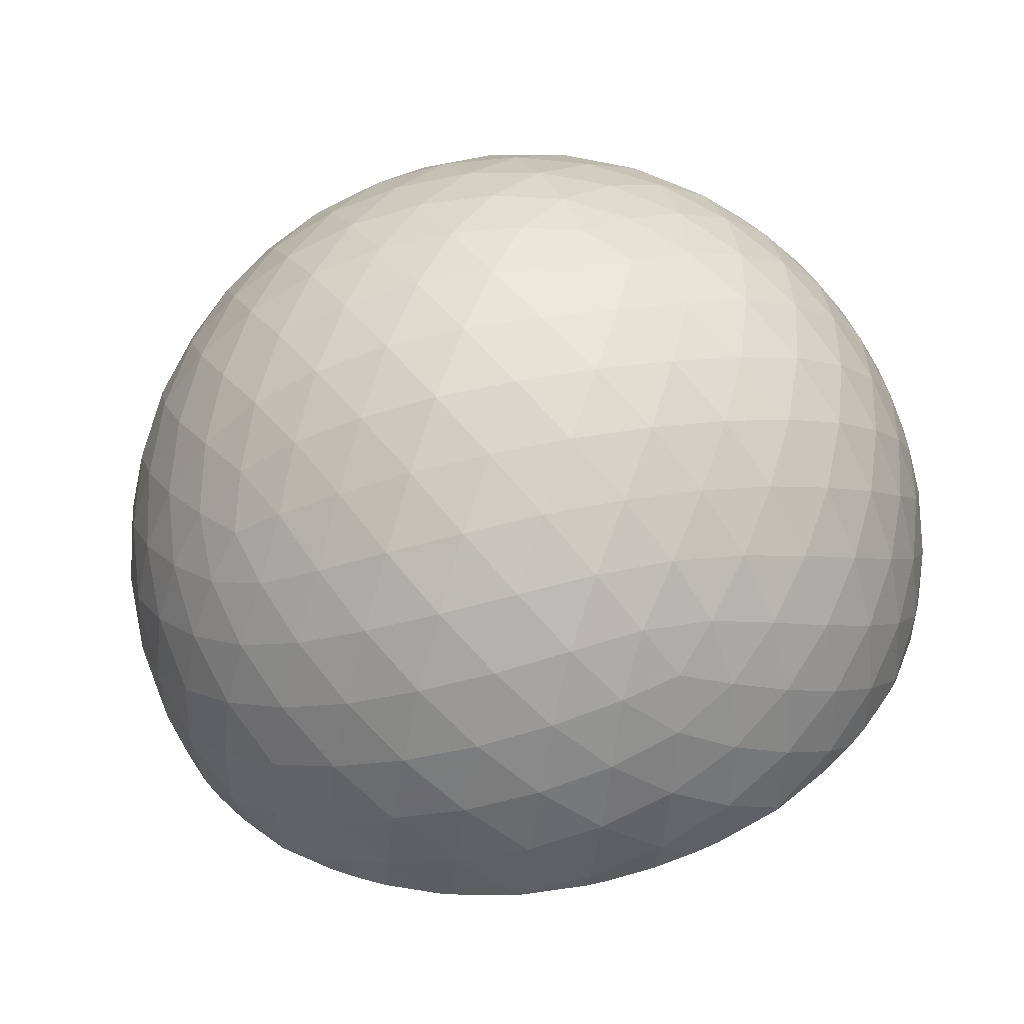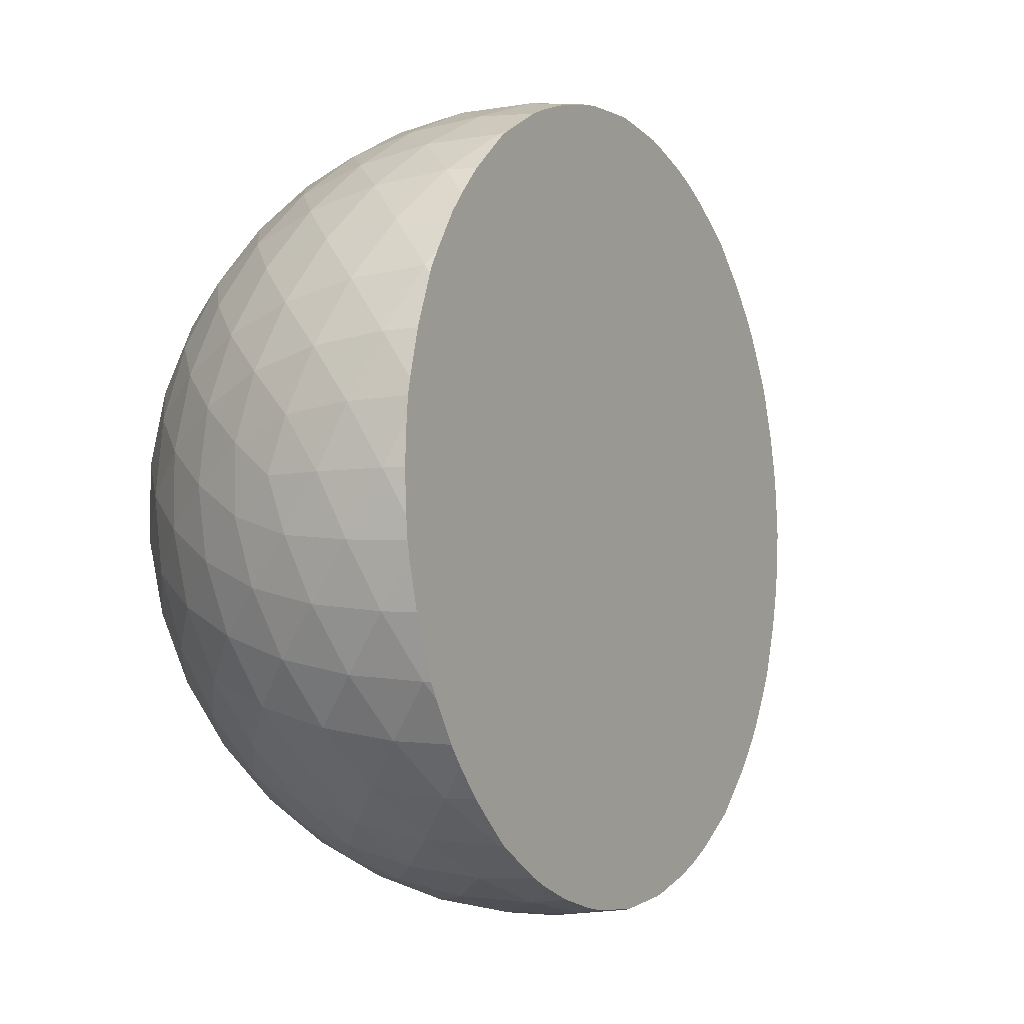
<metadata>
{"format":"obj","ext":"obj","renderer":"f3d","projection":"perspective","resolution":1024,"background":"white","views":[{"elev":-48.1,"azim":-39.0,"up":"+Z"},{"elev":-5.4,"azim":71.4,"up":"+Z"}]}
</metadata>
<code>
v -0.01171 0.2746 0.9598
v -0.09089 0.1509 0.9844
v 0.09089 0.1509 0.9844
v 0.0702 0.1832 0.9779
v -0.342 0.3061 0.8884
v -0.2411 0.4419 0.864
v -0.3982 0.4532 0.7976
v -0.09089 -0.1509 0.9844
v 0 -0.2929 0.9561
v 0.09089 -0.1509 0.9844
v -0.3982 -0.4532 0.7976
v -0.2411 -0.4419 0.864
v -0.342 -0.3061 0.8884
v -0.1552 -0.7952 0.5862
v -0.149 -0.683 0.715
v -0.3023 -0.7043 0.6424
v 0.3023 -0.7043 0.6424
v 0.149 -0.683 0.715
v 0.1552 -0.7952 0.5862
v 0.342 -0.3061 0.8884
v 0.2411 -0.4419 0.864
v 0.3982 -0.4532 0.7976
v 0.7779 -0.6061 0.1542
v 0.7726 -0.6002 0.1918
v 0.7043 -0.6424 0.3023
v 0.683 -0.715 0.149
v 0.3061 -0.8884 0.342
v 0.4419 -0.864 0.2411
v 0.4532 -0.7976 0.3982
v 0.1509 -0.9844 -0.09089
v 0.2929 -0.9561 0
v 0.1509 -0.9844 0.09089
v 0.4532 -0.7976 -0.3982
v 0.4419 -0.864 -0.2411
v 0.3061 -0.8884 -0.342
v 0.7043 -0.6424 -0.3023
v 0.7726 -0.6002 -0.1918
v 0.7779 -0.6061 -0.1542
v 0.683 -0.715 -0.149
v -0.342 -0.3061 -0.8884
v -0.2411 -0.4419 -0.864
v -0.3982 -0.4532 -0.7976
v 0.09089 -0.1509 -0.9844
v 0 -0.2929 -0.9561
v -0.09089 -0.1509 -0.9844
v 0.3982 -0.4532 -0.7976
v 0.2411 -0.4419 -0.864
v 0.342 -0.3061 -0.8884
v 0.1552 -0.7952 -0.5862
v 0.149 -0.683 -0.715
v 0.3023 -0.7043 -0.6424
v -0.3023 -0.7043 -0.6424
v -0.149 -0.683 -0.715
v -0.1552 -0.7952 -0.5862
v -0.8884 -0.342 -0.3061
v -0.864 -0.2411 -0.4419
v -0.7976 -0.3982 -0.4532
v -0.9844 0.09089 -0.1509
v -0.9561 0 -0.2929
v -0.9844 -0.09089 -0.1509
v -0.7976 0.3982 -0.4532
v -0.864 0.2411 -0.4419
v -0.8884 0.342 -0.3061
v -0.5862 0.1552 -0.7952
v -0.715 0.149 -0.683
v -0.6424 0.3023 -0.7043
v -0.6424 -0.3023 -0.7043
v -0.715 -0.149 -0.683
v -0.5862 -0.1552 -0.7952
v -0.3061 -0.8884 -0.342
v -0.4419 -0.864 -0.2411
v -0.4532 -0.7976 -0.3982
v -0.1509 -0.9844 0.09089
v -0.2929 -0.9561 0
v -0.1509 -0.9844 -0.09089
v -0.4532 -0.7976 0.3982
v -0.4419 -0.864 0.2411
v -0.3061 -0.8884 0.342
v -0.7952 -0.5862 0.1552
v -0.683 -0.715 0.149
v -0.7043 -0.6424 0.3023
v -0.7043 -0.6424 -0.3023
v -0.683 -0.715 -0.149
v -0.7952 -0.5862 -0.1552
v -0.5862 -0.1552 0.7952
v -0.715 -0.149 0.683
v -0.6424 -0.3023 0.7043
v -0.6424 0.3023 0.7043
v -0.715 0.149 0.683
v -0.5862 0.1552 0.7952
v -0.8884 0.342 0.3061
v -0.864 0.2411 0.4419
v -0.7976 0.3982 0.4532
v -0.9844 -0.09089 0.1509
v -0.9561 0 0.2929
v -0.9844 0.09089 0.1509
v -0.7976 -0.3982 0.4532
v -0.864 -0.2411 0.4419
v -0.8884 -0.342 0.3061
v 0.0702 0.1832 -0.9779
v 0.09089 0.1509 -0.9844
v -0.09089 0.1509 -0.9844
v -0.01171 0.2746 -0.9598
v -0.3982 0.4532 -0.7976
v -0.2411 0.4419 -0.864
v -0.342 0.3061 -0.8884
v -0.7952 0.5862 -0.1552
v -0.683 0.715 -0.149
v -0.7043 0.6424 -0.3023
v -0.7043 0.6424 0.3023
v -0.683 0.715 0.149
v -0.7952 0.5862 0.1552
v -0.1823 0 0.9832
v -0.2688 0.1527 0.951
v 0.1823 0 0.9832
v 0.2025 0.03567 0.9757
v 0.0991 0.151 0.9828
v -0.397 0.7043 0.5824
v -0.4513 0.7043 0.548
v -0.435 0.5877 0.6821
v -0.3552 0.6578 0.6582
v -0.1535 0.4327 0.8846
v -0.2003 0.485 0.8475
v -0.548 0.4513 0.7043
v -0.4353 0.1564 0.8866
v 0.08157 -0.4251 0.9014
v -0.08157 -0.4251 0.9014
v 0.2688 -0.1527 0.951
v -0.2688 -0.1527 0.951
v -0.132 -0.5571 0.8199
v -0.4353 -0.1564 0.8866
v -0.435 -0.5877 0.6821
v -0.548 -0.4513 0.7043
v 0 -0.6387 0.7695
v -0.4513 -0.7043 0.548
v 0 -0.8566 0.516
v -0.1564 -0.8866 0.4353
v 0.132 -0.5571 0.8199
v 0.1564 -0.8866 0.4353
v 0.435 -0.5877 0.6821
v 0.4513 -0.7043 0.548
v 0.548 -0.4513 0.7043
v 0.4104 -0.1963 0.8871
v 0.3735 -0.155 0.9105
v 0.6302 -0.4413 0.6329
v 0.5857 -0.3917 0.7043
v 0.6983 -0.5173 0.4883
v 0.7043 -0.548 0.4513
v 0.7131 -0.5338 0.4515
v 0.6387 -0.7695 0
v 0.5571 -0.8199 0.132
v 0.5877 -0.6821 0.435
v 0.4251 -0.9014 0.08157
v 0.1527 -0.951 0.2688
v 0.4251 -0.9014 -0.08157
v 0 -0.9832 0.1823
v 0.1527 -0.951 -0.2688
v 0 -0.9832 -0.1823
v 0.5571 -0.8199 -0.132
v 0.1564 -0.8866 -0.4353
v 0.5877 -0.6821 -0.435
v 0.4513 -0.7043 -0.548
v 0.7043 -0.548 -0.4513
v -0.132 -0.5571 -0.8199
v -0.08157 -0.4251 -0.9014
v -0.548 -0.4513 -0.7043
v -0.435 -0.5877 -0.6821
v -0.2688 -0.1527 -0.951
v -0.4353 -0.1564 -0.8866
v 0.08157 -0.4251 -0.9014
v -0.1823 0 -0.9832
v 0.2688 -0.1527 -0.951
v 0.1823 0 -0.9832
v 0.132 -0.5571 -0.8199
v 0.3735 -0.155 -0.9105
v 0.4104 -0.1963 -0.8871
v 0.435 -0.5877 -0.6821
v 0.548 -0.4513 -0.7043
v 0 -0.6387 -0.7695
v 0 -0.8566 -0.516
v -0.1564 -0.8866 -0.4353
v -0.4513 -0.7043 -0.548
v -0.8199 -0.132 -0.5571
v -0.9014 -0.08157 -0.4251
v -0.7043 -0.548 -0.4513
v -0.6821 -0.435 -0.5877
v -0.951 -0.2688 -0.1527
v -0.8866 -0.4353 -0.1564
v -0.9014 0.08157 -0.4251
v -0.9832 -0.1823 0
v -0.951 0.2688 -0.1527
v -0.9832 0.1823 0
v -0.8199 0.132 -0.5571
v -0.8866 0.4353 -0.1564
v -0.6821 0.435 -0.5877
v -0.7043 0.548 -0.4513
v -0.7695 0 -0.6387
v -0.548 0.4513 -0.7043
v -0.516 0 -0.8566
v -0.4353 0.1564 -0.8866
v -0.5571 -0.8199 -0.132
v -0.4251 -0.9014 -0.08157
v -0.5877 -0.6821 -0.435
v -0.1527 -0.951 -0.2688
v -0.4251 -0.9014 0.08157
v -0.1527 -0.951 0.2688
v -0.5571 -0.8199 0.132
v -0.5877 -0.6821 0.435
v -0.6387 -0.7695 0
v -0.7043 -0.548 0.4513
v -0.8566 -0.516 0
v -0.8866 -0.4353 0.1564
v -0.8199 -0.132 0.5571
v -0.7695 0 0.6387
v -0.6821 -0.435 0.5877
v -0.516 0 0.8566
v -0.8199 0.132 0.5571
v -0.6821 0.435 0.5877
v -0.9014 0.08157 0.4251
v -0.7043 0.548 0.4513
v -0.951 0.2688 0.1527
v -0.8866 0.4353 0.1564
v -0.9014 -0.08157 0.4251
v -0.951 -0.2688 0.1527
v 0.6302 -0.4413 -0.6329
v 0.5857 -0.3917 -0.7043
v 0.6983 -0.5173 -0.4883
v 0.7131 -0.5338 -0.4515
v -0.3552 0.6578 -0.6582
v -0.435 0.5877 -0.6821
v -0.4513 0.7043 -0.548
v -0.397 0.7043 -0.5824
v 0.0991 0.151 -0.9828
v 0.2025 0.03567 -0.9757
v -0.2688 0.1527 -0.951
v -0.2003 0.485 -0.8475
v -0.1535 0.4327 -0.8846
v -0.5571 0.8199 -0.132
v -0.6387 0.7695 0
v -0.5877 0.6821 -0.435
v -0.8566 0.516 0
v -0.5571 0.8199 0.132
v -0.5877 0.6821 0.435
v -0.5207 0.8424 0.1181
v -0.515 0.836 0.1718
v -0.4687 0.7843 0.4024
v -0.4525 0.7663 0.4484
v -0.5207 0.8424 -0.1181
v -0.515 0.836 -0.1718
v -0.4525 0.7663 -0.4484
v -0.4687 0.7843 -0.4024
v 0 0 1
v 0.09412 0.1566 0.9826
v -0.02881 0.2937 0.9532
v -0.1746 0.2976 0.9386
v -0.5 0.309 0.809
v -0.2841 0.5784 0.7644
v -0.281 0.575 0.7677
v -0.1746 -0.2976 0.9386
v 0.1746 -0.2976 0.9386
v -0.5 -0.309 0.809
v -0.2825 -0.5801 0.764
v -0.309 -0.809 0.5
v 0 -0.7547 0.6561
v 0.309 -0.809 0.5
v 0.2825 -0.5801 0.764
v 0.5 -0.309 0.809
v 0.5111 -0.3085 0.8009
v 0.5044 -0.3011 0.8083
v 0.7521 -0.5774 0.3053
v 0.5801 -0.764 0.2825
v 0.7814 -0.61 0.1023
v 0.7547 -0.6561 0
v 0.2976 -0.9386 0.1746
v 0 -1 0
v 0.2976 -0.9386 -0.1746
v 0.309 -0.809 -0.5
v 0.5801 -0.764 -0.2825
v 0.7521 -0.5774 -0.3053
v 0.7814 -0.61 -0.1023
v -0.5 -0.309 -0.809
v -0.1746 -0.2976 -0.9386
v -0.2825 -0.5801 -0.764
v 0 0 -1
v 0.1746 -0.2976 -0.9386
v 0.5 -0.309 -0.809
v 0.2825 -0.5801 -0.764
v 0 -0.7547 -0.6561
v -0.309 -0.809 -0.5
v -0.809 -0.5 -0.309
v -0.9386 -0.1746 -0.2976
v -0.764 -0.2825 -0.5801
v -1 0 0
v -0.9386 0.1746 -0.2976
v -0.809 0.5 -0.309
v -0.764 0.2825 -0.5801
v -0.5 0.309 -0.809
v -0.6561 0 -0.7547
v -0.2976 -0.9386 -0.1746
v -0.5801 -0.764 -0.2825
v -0.2976 -0.9386 0.1746
v -0.5801 -0.764 0.2825
v -0.809 -0.5 0.309
v -0.7547 -0.6561 0
v -0.6561 0 0.7547
v -0.764 -0.2825 0.5801
v -0.764 0.2825 0.5801
v -0.809 0.5 0.309
v -0.9386 0.1746 0.2976
v -0.9386 -0.1746 0.2976
v 0.5044 -0.3011 -0.8083
v 0.5111 -0.3085 -0.8009
v -0.02881 0.2937 -0.9532
v -0.1746 0.2976 -0.9386
v 0.09412 0.1566 -0.9826
v -0.281 0.575 -0.7677
v -0.2841 0.5784 -0.7644
v -0.7547 0.6561 0
v -0.5801 0.764 -0.2825
v -0.5801 0.764 0.2825
v -0.4753 0.7917 0.378
v -0.5015 0.8209 0.259
v -0.5015 0.8209 -0.259
v -0.4881 0.806 -0.3198
v -0.4753 0.7917 -0.378
v -0.1108 0.3851 0.9131
v -0.3568 0 0.9342
v 0.2345 0 0.9686
v -0.5774 0.5774 0.5774
v -0.2857 0.5802 0.7623
v -0.4186 0.7284 0.5369
v 0 -0.5257 0.8507
v 0.309 -0.08308 0.9433
v -0.5774 -0.5774 0.5774
v 0 -0.9342 0.3568
v 0.5774 -0.5774 0.5774
v 0.4897 -0.2846 0.8214
v 0.6561 -0.4703 0.5852
v 0.5809 -0.3864 0.7105
v 0.7195 -0.541 0.4307
v 0.5257 -0.8507 0
v 0.7852 -0.6142 0
v 0 -0.9342 -0.3568
v 0.5774 -0.5774 -0.5774
v 0.7195 -0.541 -0.4307
v 0 -0.5257 -0.8507
v -0.5774 -0.5774 -0.5774
v -0.3568 0 -0.9342
v 0.309 -0.08308 -0.9433
v 0.2345 0 -0.9686
v 0.4897 -0.2846 -0.8214
v -0.8507 0 -0.5257
v -0.9342 -0.3568 0
v -0.9342 0.3568 0
v -0.5774 0.5774 -0.5774
v -0.5257 -0.8507 0
v -0.8507 0 0.5257
v 0.6561 -0.4703 -0.5852
v -0.4186 0.7284 -0.5369
v -0.2857 0.5802 -0.7623
v -0.1108 0.3851 -0.9131
v -0.527 0.8494 -0.005457
v -0.5272 0.8496 0
v -0.527 0.8494 0.005457
f 4 1 2
f 3 4 2
f 6 7 5
f 9 10 8
f 12 13 11
f 15 16 14
f 18 19 17
f 21 22 20
f 24 26 23
f 25 26 24
f 28 29 27
f 31 32 30
f 34 35 33
f 37 39 36
f 38 39 37
f 41 42 40
f 44 45 43
f 47 48 46
f 50 51 49
f 53 54 52
f 56 57 55
f 59 60 58
f 62 63 61
f 65 66 64
f 68 69 67
f 71 72 70
f 74 75 73
f 77 78 76
f 80 81 79
f 83 84 82
f 86 87 85
f 89 90 88
f 92 93 91
f 95 96 94
f 98 99 97
f 101 102 100
f 100 102 103
f 105 106 104
f 108 109 107
f 111 112 110
f 2 114 113
f 116 117 115
f 3 115 117
f 119 121 118
f 121 119 120
f 123 6 122
f 7 120 124
f 5 125 114
f 9 127 126
f 10 128 115
f 8 113 129
f 12 130 127
f 13 129 131
f 11 133 132
f 15 134 130
f 16 132 135
f 14 137 136
f 18 138 134
f 19 136 139
f 17 141 140
f 21 126 138
f 22 140 142
f 144 20 143
f 144 128 20
f 146 142 145
f 148 149 147
f 26 151 150
f 25 148 152
f 28 153 151
f 29 152 141
f 27 139 154
f 31 155 153
f 32 154 156
f 30 158 157
f 34 159 155
f 35 157 160
f 33 162 161
f 39 150 159
f 36 161 163
f 41 165 164
f 42 167 166
f 40 169 168
f 44 170 165
f 45 168 171
f 43 173 172
f 47 174 170
f 175 48 172
f 48 175 176
f 46 178 177
f 50 179 174
f 51 177 162
f 49 160 180
f 53 164 179
f 54 180 181
f 52 182 167
f 56 184 183
f 57 186 185
f 55 188 187
f 59 189 184
f 60 187 190
f 58 192 191
f 62 193 189
f 63 191 194
f 61 196 195
f 65 197 193
f 66 195 198
f 64 200 199
f 68 183 197
f 69 199 169
f 67 166 186
f 71 202 201
f 72 203 182
f 70 181 204
f 74 205 202
f 75 204 158
f 73 156 206
f 77 207 205
f 78 206 137
f 76 135 208
f 80 209 207
f 81 208 210
f 79 212 211
f 83 201 209
f 84 211 188
f 82 185 203
f 86 214 213
f 87 215 133
f 85 131 216
f 89 217 214
f 90 216 125
f 88 124 218
f 92 219 217
f 93 218 220
f 91 222 221
f 95 223 219
f 96 221 192
f 94 190 224
f 98 213 223
f 99 224 212
f 97 210 215
f 178 226 225
f 228 163 227
f 229 230 231
f 229 231 232
f 234 173 233
f 173 101 233
f 102 171 235
f 237 105 236
f 106 235 200
f 104 198 230
f 108 239 238
f 109 240 196
f 107 194 241
f 111 242 239
f 112 241 222
f 110 220 243
f 242 245 244
f 243 247 246
f 247 243 119
f 249 238 248
f 231 240 250
f 250 240 251
f 252 3 2
f 3 253 4
f 1 254 2
f 255 2 254
f 256 5 7
f 255 6 5
f 258 257 7
f 6 258 7
f 252 8 10
f 259 9 8
f 260 10 9
f 261 11 13
f 262 12 11
f 259 13 12
f 263 14 16
f 264 15 14
f 262 16 15
f 265 17 19
f 266 18 17
f 264 19 18
f 267 20 22
f 260 21 20
f 266 22 21
f 269 267 268
f 270 25 24
f 271 26 25
f 23 273 272
f 23 26 273
f 265 27 29
f 274 28 27
f 271 29 28
f 275 30 32
f 276 31 30
f 274 32 31
f 277 33 35
f 278 34 33
f 276 35 34
f 36 279 37
f 273 39 38
f 280 273 38
f 278 36 39
f 281 40 42
f 282 41 40
f 283 42 41
f 284 43 45
f 285 44 43
f 282 45 44
f 286 46 48
f 287 47 46
f 285 48 47
f 277 49 51
f 288 50 49
f 287 51 50
f 289 52 54
f 283 53 52
f 288 54 53
f 290 55 57
f 291 56 55
f 292 57 56
f 293 58 60
f 294 59 58
f 291 60 59
f 295 61 63
f 296 62 61
f 294 63 62
f 297 64 66
f 298 65 64
f 296 66 65
f 281 67 69
f 292 68 67
f 298 69 68
f 289 70 72
f 299 71 70
f 300 72 71
f 275 73 75
f 301 74 73
f 299 75 74
f 263 76 78
f 302 77 76
f 301 78 77
f 303 79 81
f 304 80 79
f 302 81 80
f 290 82 84
f 300 83 82
f 304 84 83
f 261 85 87
f 305 86 85
f 306 87 86
f 256 88 90
f 307 89 88
f 305 90 89
f 308 91 93
f 309 92 91
f 307 93 92
f 293 94 96
f 310 95 94
f 309 96 95
f 303 97 99
f 306 98 97
f 310 99 98
f 312 286 311
f 284 102 101
f 103 102 313
f 102 314 313
f 315 101 100
f 297 104 106
f 316 105 104
f 316 104 317
f 314 106 105
f 295 107 109
f 318 108 107
f 319 109 108
f 308 110 112
f 320 111 110
f 318 112 111
f 322 320 321
f 324 319 323
f 319 324 325
f 326 255 254
f 327 113 114
f 252 2 113
f 255 114 2
f 115 328 116
f 253 3 117
f 252 115 3
f 329 120 119
f 120 330 121
f 331 119 118
f 258 6 123
f 326 122 255
f 6 255 122
f 329 124 120
f 256 7 124
f 330 7 257
f 330 120 7
f 327 114 125
f 255 5 114
f 256 125 5
f 332 126 127
f 260 9 126
f 259 127 9
f 115 128 328
f 333 328 128
f 252 10 115
f 260 128 10
f 327 129 113
f 259 8 129
f 252 113 8
f 332 127 130
f 259 12 127
f 262 130 12
f 327 131 129
f 261 13 131
f 259 129 13
f 334 132 133
f 262 11 132
f 261 133 11
f 332 130 134
f 262 15 130
f 264 134 15
f 334 135 132
f 263 16 135
f 262 132 16
f 335 136 137
f 264 14 136
f 263 137 14
f 332 134 138
f 264 18 134
f 266 138 18
f 335 139 136
f 265 19 139
f 264 136 19
f 336 140 141
f 266 17 140
f 265 141 17
f 332 138 126
f 266 21 138
f 260 126 21
f 336 142 140
f 267 22 142
f 266 140 22
f 333 128 144
f 260 20 128
f 337 143 20
f 267 337 20
f 337 267 269
f 142 336 145
f 338 145 336
f 339 142 146
f 339 268 142
f 267 142 268
f 338 148 147
f 338 336 148
f 148 340 149
f 341 150 151
f 273 26 150
f 271 151 26
f 273 342 272
f 336 152 148
f 271 25 152
f 25 270 340
f 148 25 340
f 341 151 153
f 271 28 151
f 274 153 28
f 336 141 152
f 265 29 141
f 271 152 29
f 335 154 139
f 274 27 154
f 265 139 27
f 341 153 155
f 274 31 153
f 276 155 31
f 335 156 154
f 275 32 156
f 274 154 32
f 343 157 158
f 276 30 157
f 275 158 30
f 341 155 159
f 276 34 155
f 278 159 34
f 343 160 157
f 277 35 160
f 276 157 35
f 344 161 162
f 278 33 161
f 277 162 33
f 341 159 150
f 278 39 159
f 273 150 39
f 344 163 161
f 36 345 279
f 36 163 345
f 278 161 36
f 342 273 280
f 346 164 165
f 283 41 164
f 282 165 41
f 347 166 167
f 281 42 166
f 283 167 42
f 348 168 169
f 282 40 168
f 281 169 40
f 346 165 170
f 282 44 165
f 285 170 44
f 348 171 168
f 284 45 171
f 282 168 45
f 172 350 349
f 350 172 173
f 285 43 172
f 284 173 43
f 346 170 174
f 285 47 170
f 287 174 47
f 175 172 349
f 48 176 351
f 48 351 286
f 285 172 48
f 344 177 178
f 287 46 177
f 286 178 46
f 346 174 179
f 287 50 174
f 288 179 50
f 344 162 177
f 277 51 162
f 287 177 51
f 343 180 160
f 288 49 180
f 277 160 49
f 346 179 164
f 288 53 179
f 283 164 53
f 343 181 180
f 289 54 181
f 288 180 54
f 347 167 182
f 283 52 167
f 289 182 52
f 352 183 184
f 292 56 183
f 291 184 56
f 347 185 186
f 290 57 185
f 292 186 57
f 353 187 188
f 291 55 187
f 290 188 55
f 352 184 189
f 291 59 184
f 294 189 59
f 353 190 187
f 293 60 190
f 291 187 60
f 354 191 192
f 294 58 191
f 293 192 58
f 352 189 193
f 294 62 189
f 296 193 62
f 354 194 191
f 295 63 194
f 294 191 63
f 355 195 196
f 296 61 195
f 295 196 61
f 352 193 197
f 296 65 193
f 298 197 65
f 355 198 195
f 297 66 198
f 296 195 66
f 348 199 200
f 298 64 199
f 297 200 64
f 352 197 183
f 298 68 197
f 292 183 68
f 348 169 199
f 281 69 169
f 298 199 69
f 347 186 166
f 292 67 186
f 281 166 67
f 356 201 202
f 300 71 201
f 299 202 71
f 347 182 203
f 289 72 182
f 300 203 72
f 343 204 181
f 299 70 204
f 289 181 70
f 356 202 205
f 299 74 202
f 301 205 74
f 343 158 204
f 275 75 158
f 299 204 75
f 335 206 156
f 301 73 206
f 275 156 73
f 356 205 207
f 301 77 205
f 302 207 77
f 335 137 206
f 263 78 137
f 301 206 78
f 334 208 135
f 302 76 208
f 263 135 76
f 356 207 209
f 302 80 207
f 304 209 80
f 334 210 208
f 303 81 210
f 302 208 81
f 353 211 212
f 304 79 211
f 303 212 79
f 356 209 201
f 304 83 209
f 300 201 83
f 353 188 211
f 290 84 188
f 304 211 84
f 347 203 185
f 300 82 203
f 290 185 82
f 357 213 214
f 306 86 213
f 305 214 86
f 334 133 215
f 261 87 133
f 306 215 87
f 327 216 131
f 305 85 216
f 261 131 85
f 357 214 217
f 305 89 214
f 307 217 89
f 327 125 216
f 256 90 125
f 305 216 90
f 329 218 124
f 307 88 218
f 256 124 88
f 357 217 219
f 307 92 217
f 309 219 92
f 329 220 218
f 308 93 220
f 307 218 93
f 354 221 222
f 309 91 221
f 308 222 91
f 357 219 223
f 309 95 219
f 310 223 95
f 354 192 221
f 293 96 192
f 309 221 96
f 353 224 190
f 310 94 224
f 293 190 94
f 357 223 213
f 310 98 223
f 306 213 98
f 353 212 224
f 303 99 212
f 310 224 99
f 334 215 210
f 306 97 215
f 303 210 97
f 225 344 178
f 344 225 358
f 226 178 312
f 178 286 312
f 311 286 351
f 163 344 358
f 227 163 358
f 163 228 345
f 355 231 230
f 231 359 232
f 360 230 229
f 314 361 313
f 350 173 234
f 284 101 173
f 233 101 315
f 348 235 171
f 314 102 235
f 284 171 102
f 314 237 361
f 237 314 105
f 236 105 316
f 348 200 235
f 297 106 200
f 314 235 106
f 355 230 198
f 317 104 360
f 104 230 360
f 297 198 104
f 238 239 362
f 362 239 363
f 319 108 238
f 318 239 108
f 355 196 240
f 295 109 196
f 319 240 109
f 354 241 194
f 318 107 241
f 295 194 107
f 239 364 363
f 364 239 242
f 318 111 239
f 320 242 111
f 354 222 241
f 308 112 222
f 318 241 112
f 329 243 220
f 320 110 243
f 308 220 110
f 364 242 244
f 322 245 242
f 242 320 322
f 329 119 243
f 247 119 331
f 321 320 246
f 320 243 246
f 248 238 362
f 323 238 249
f 238 323 319
f 355 240 231
f 251 319 325
f 319 251 240
f 231 250 359
f 245 249 244
f 245 323 249
f 245 322 323
f 324 323 322
f 322 321 324
f 247 324 321
f 331 324 247
f 118 324 331
f 121 324 118
f 121 330 324
f 258 324 330
f 123 324 258
f 122 324 123
f 326 324 122
f 254 324 326
f 1 324 254
f 4 324 1
f 4 117 324
f 253 117 4
f 116 324 117
f 328 324 116
f 333 324 328
f 333 144 324
f 144 143 324
f 339 324 143
f 337 339 143
f 268 339 337
f 269 268 337
f 257 258 330
f 246 247 321
f 248 244 249
f 248 362 244
f 364 244 362
f 363 364 362
f 145 225 146
f 145 338 225
f 358 225 338
f 338 147 358
f 227 358 147
f 147 345 227
f 147 340 345
f 149 340 147
f 340 270 345
f 279 345 270
f 37 279 270
f 270 24 37
f 280 37 24
f 38 37 280
f 272 280 24
f 342 280 272
f 23 272 24
f 228 227 345
f 226 146 225
f 339 146 226
f 312 339 226
f 351 339 312
f 176 339 351
f 175 339 176
f 349 339 175
f 350 339 349
f 234 339 350
f 233 339 234
f 100 339 233
f 103 339 100
f 313 339 103
f 361 339 313
f 237 339 361
f 236 339 237
f 324 339 236
f 236 316 324
f 316 229 324
f 360 229 316
f 317 360 316
f 229 232 324
f 232 359 324
f 250 324 359
f 325 324 250
f 251 325 250
f 315 100 233
f 311 351 312

</code>
